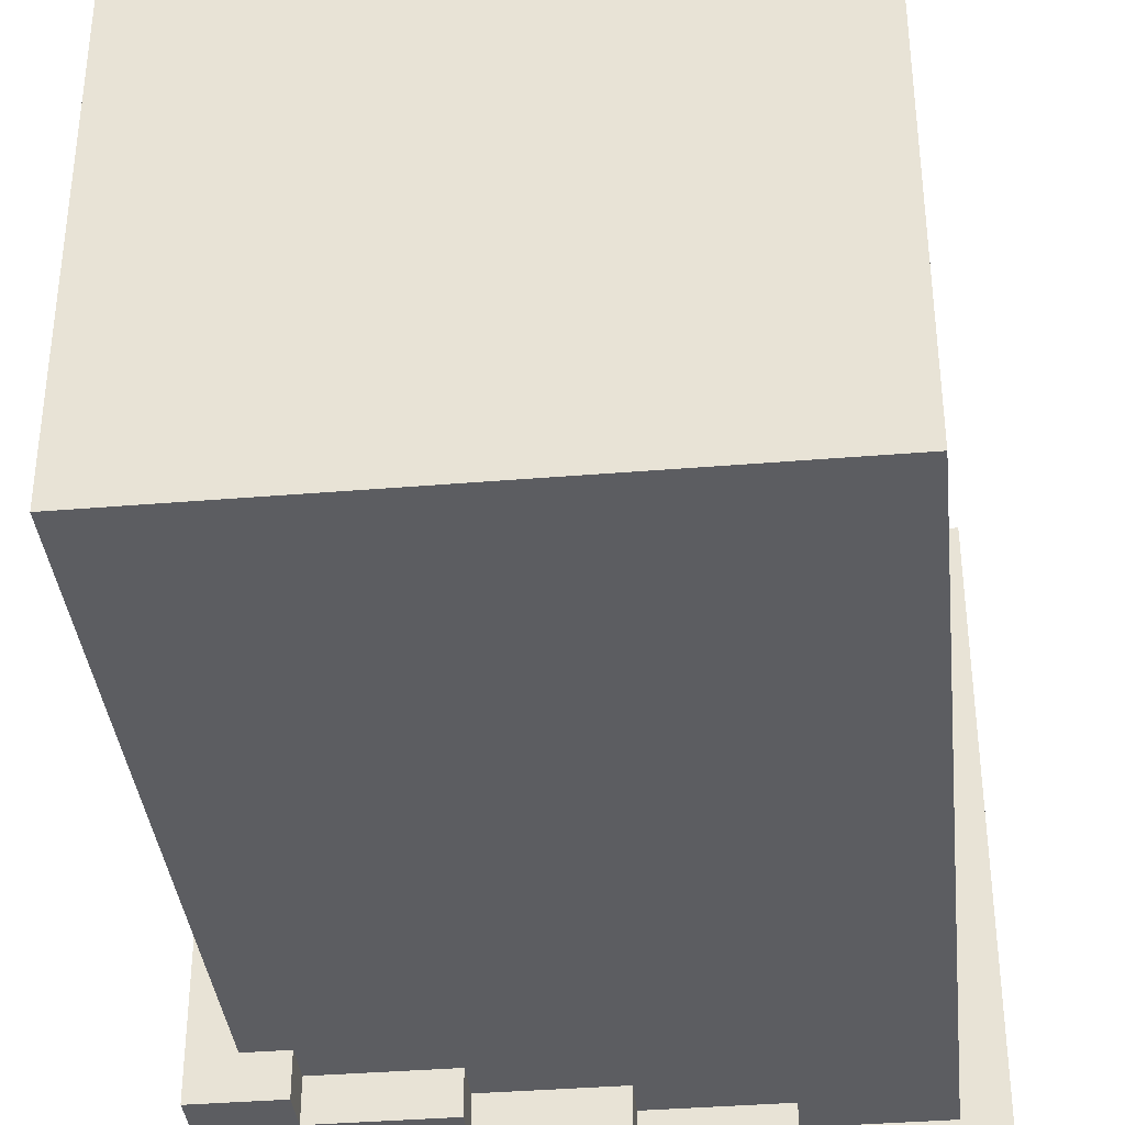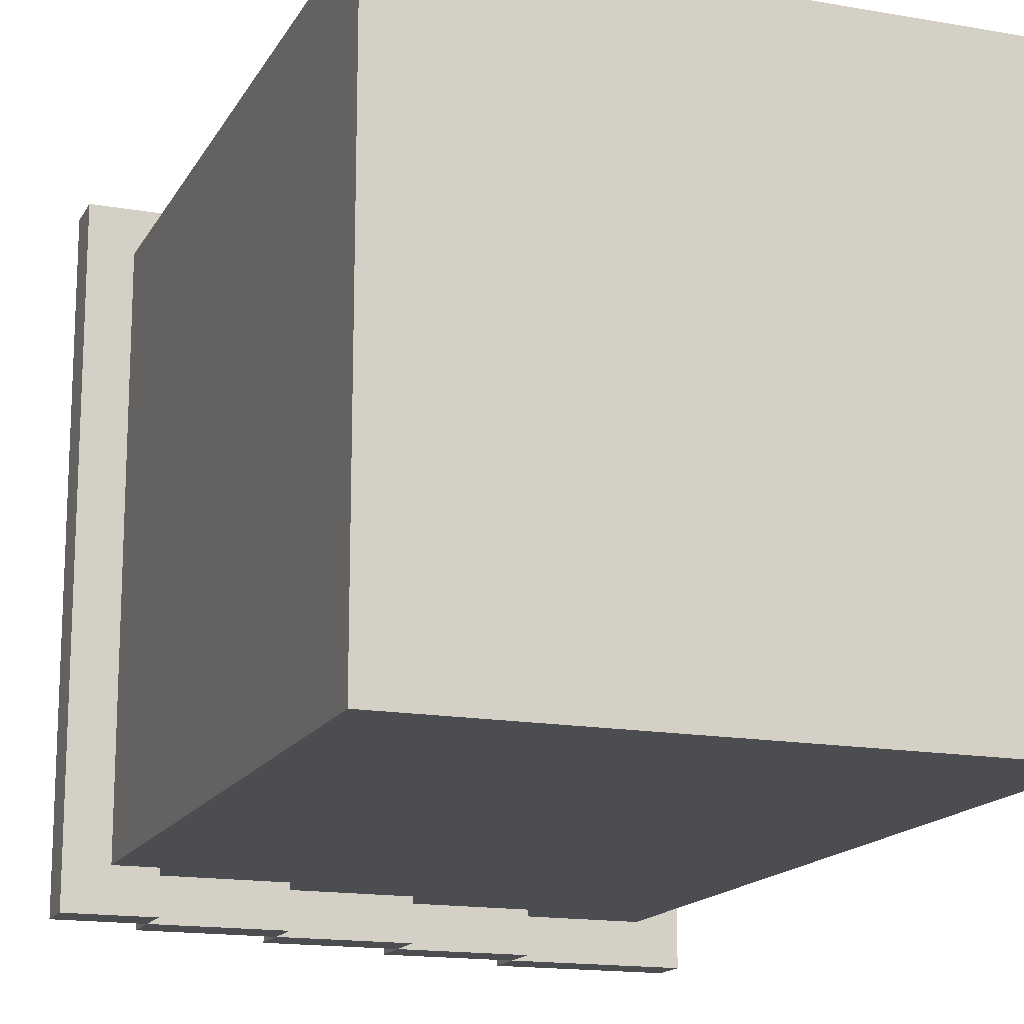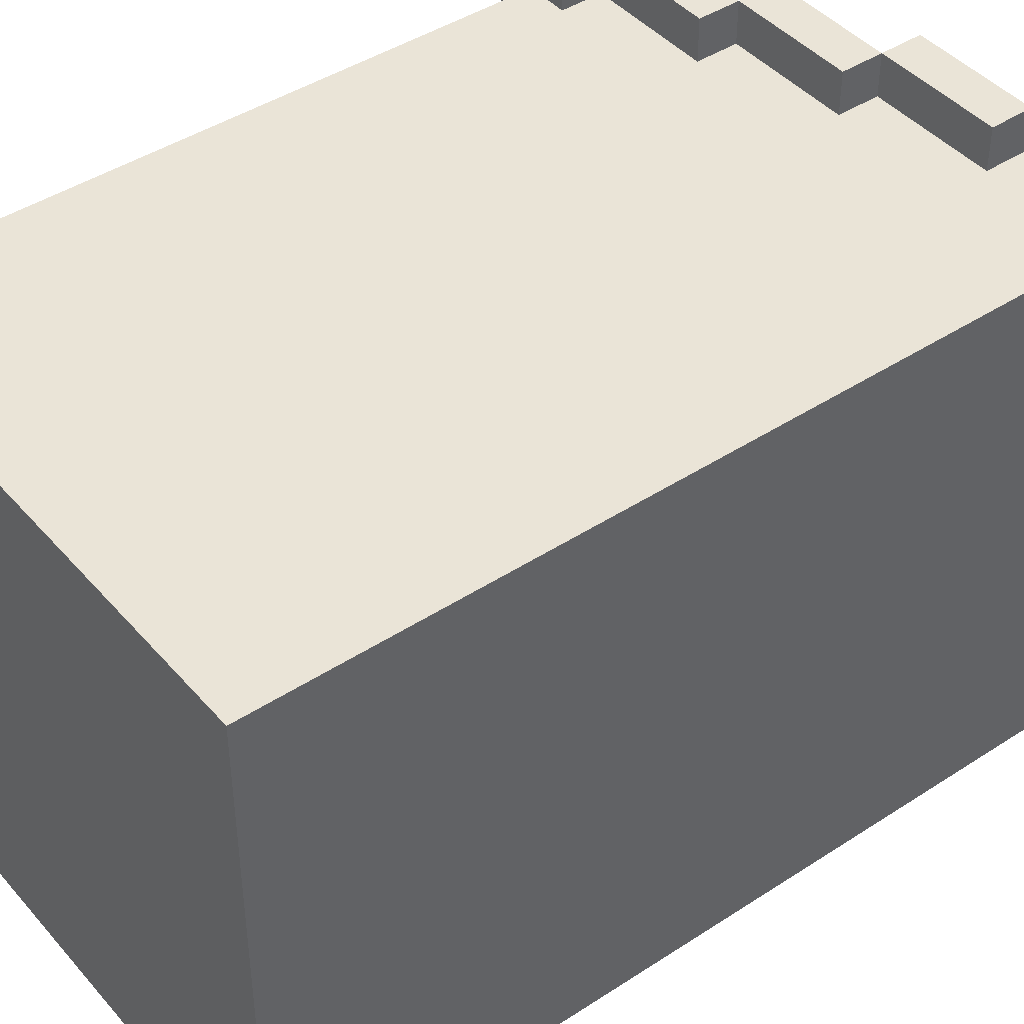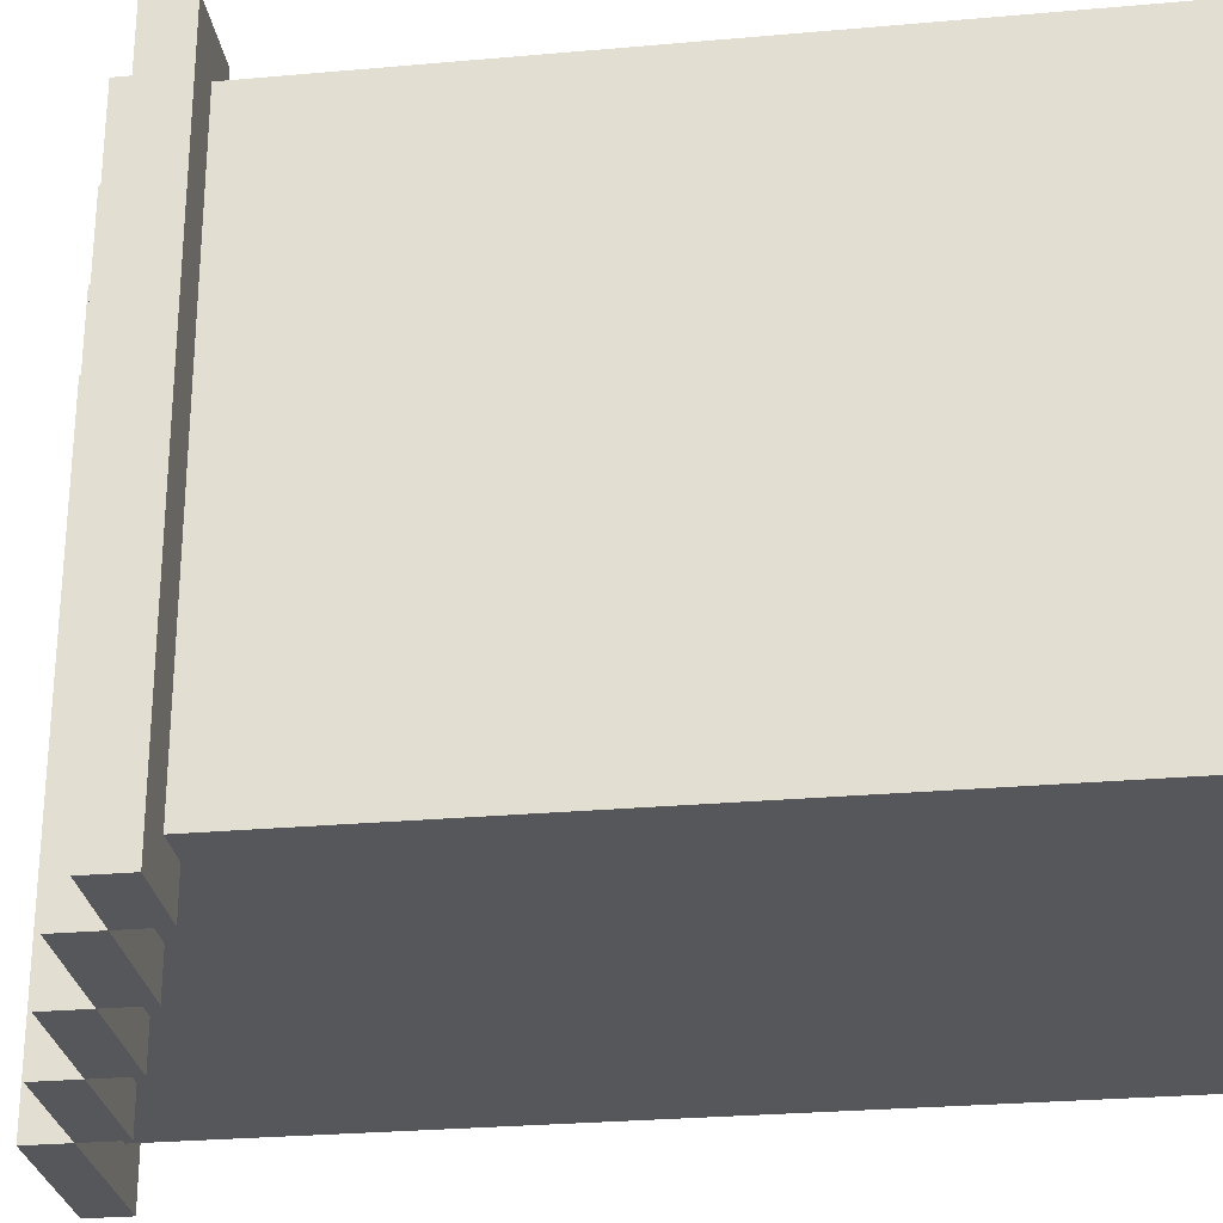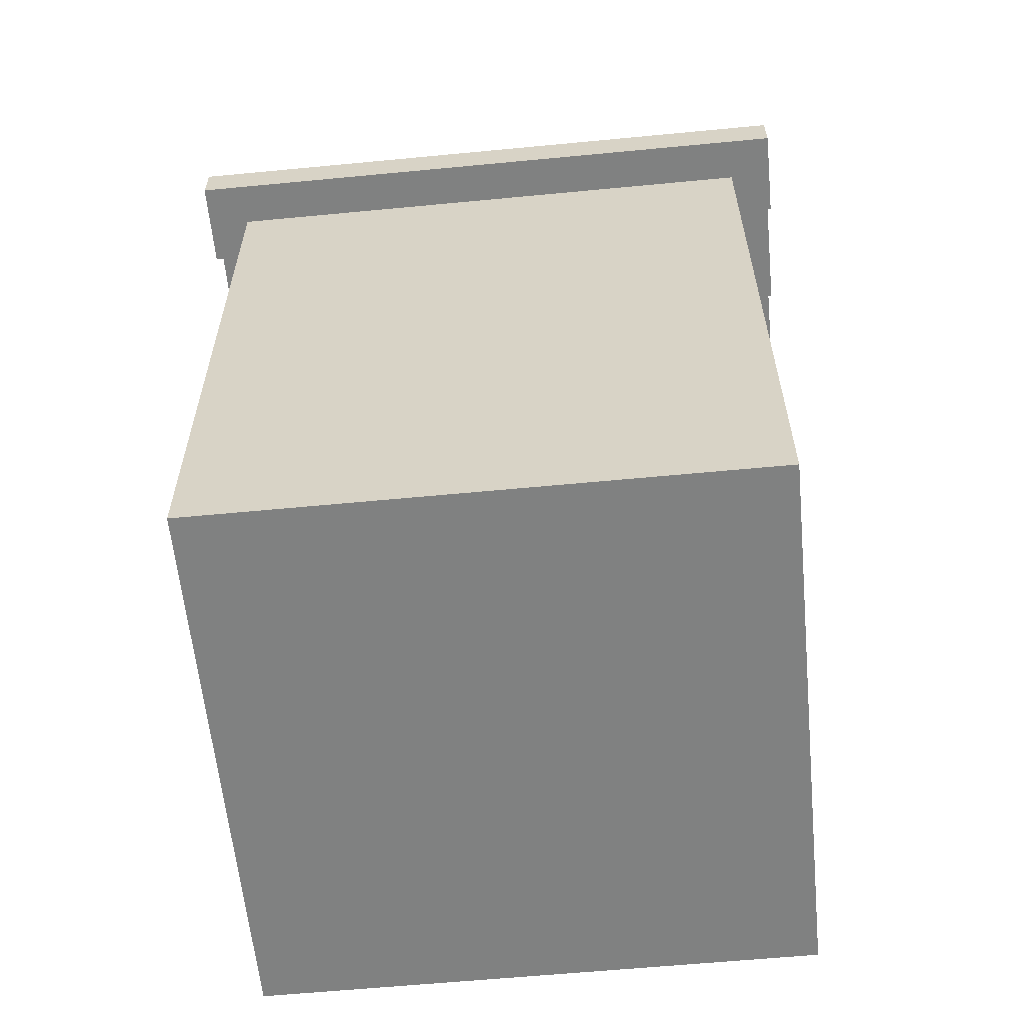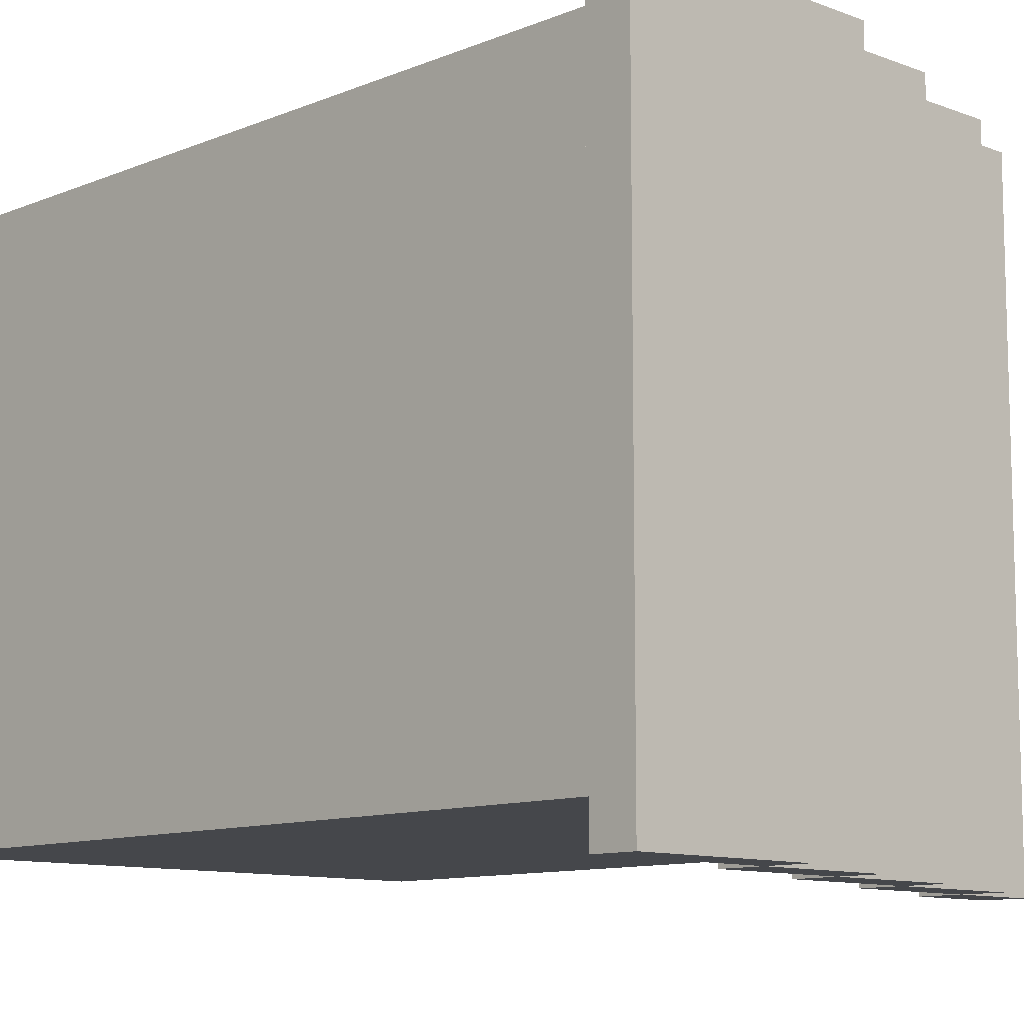
<metadata>
{"format":"obj","ext":"obj","renderer":"f3d","projection":"perspective","resolution":1024,"background":"white","views":[{"elev":-37.2,"azim":6.1,"up":"+Z"},{"elev":-15.8,"azim":-20.2,"up":"+Z"},{"elev":43.6,"azim":52.4,"up":"+Z"},{"elev":-27.4,"azim":-82.2,"up":"+Z"},{"elev":-60.3,"azim":-84.4,"up":"+Y"},{"elev":-10.5,"azim":136.2,"up":"+Z"}]}
</metadata>
<code>
o
v -7.4 1.7 -2.7
v -7.4 1.7 -4.2
v -7.4 1.8 -2.7
v -7.4 1.8 -4.2
v -7.3 0.1 -2.8
v -7.3 0.1 -4.1
v -7.3 1.7 -2.8
v -7.3 1.7 -4.1
v -7.2 1.8 -2.7
v -7.2 1.8 -4.2
v -7.2 1.9 -2.7
v -7.2 1.9 -4.2
v -6.9 1.9 -2.7
v -6.9 1.9 -4.2
v -6.9 2 -2.7
v -6.9 2 -4.2
v -6.6 2 -2.7
v -6.6 2 -4.2
v -6.6 2.1 -2.7
v -6.6 2.1 -4.2
v -6.3 2.1 -2.7
v -6.3 2.1 -4.2
v -6.3 2.2 -2.7
v -6.3 2.2 -4.2
v -7.2 1.7 -2.7
v -7.2 1.7 -2.8
v -7.2 1.7 -4.1
v -7.2 1.7 -4.2
v -7.2 1.8 -2.7
v -7.2 1.8 -2.8
v -7.2 1.8 -4.1
v -7.2 1.8 -4.2
v -6.9 1.8 -2.7
v -6.9 1.8 -2.8
v -6.9 1.8 -4.1
v -6.9 1.8 -4.2
v -6.9 1.9 -2.7
v -6.9 1.9 -2.8
v -6.9 1.9 -4.1
v -6.9 1.9 -4.2
v -6.6 1.9 -2.7
v -6.6 1.9 -2.8
v -6.6 1.9 -4.1
v -6.6 1.9 -4.2
v -6.6 2 -2.7
v -6.6 2 -2.8
v -6.6 2 -4.1
v -6.6 2 -4.2
v -6.3 2 -2.7
v -6.3 2 -2.8
v -6.3 2 -4.1
v -6.3 2 -4.2
v -6.3 2.1 -2.7
v -6.3 2.1 -2.8
v -6.3 2.1 -4.1
v -6.3 2.1 -4.2
v -6 0.1 -2.8
v -6 0.1 -4.1
v -6 2.1 -2.8
v -6 2.1 -4.1
v -5.9 2.1 -2.7
v -5.9 2.1 -4.2
v -5.9 2.2 -2.7
v -5.9 2.2 -4.2
v -7.4 1.7 -2.7
v -7.4 1.8 -2.7
v -7.2 1.7 -2.7
v -7.2 1.8 -2.7
v -7.2 1.9 -2.7
v -6.9 1.8 -2.7
v -6.9 1.9 -2.7
v -6.9 2 -2.7
v -6.6 1.9 -2.7
v -6.6 2 -2.7
v -6.6 2.1 -2.7
v -6.3 2 -2.7
v -6.3 2.1 -2.7
v -6.3 2.2 -2.7
v -5.9 2.1 -2.7
v -5.9 2.2 -2.7
v -7.3 0.1 -2.8
v -7.3 1.7 -2.8
v -7.2 1.7 -2.8
v -7.2 1.8 -2.8
v -6.9 1.8 -2.8
v -6.9 1.9 -2.8
v -6.6 1.9 -2.8
v -6.6 2 -2.8
v -6.3 2 -2.8
v -6.3 2.1 -2.8
v -6 0.1 -2.8
v -6 2.1 -2.8
v -7.3 0.1 -4.1
v -7.3 1.7 -4.1
v -7.2 1.7 -4.1
v -7.2 1.8 -4.1
v -6.9 1.8 -4.1
v -6.9 1.9 -4.1
v -6.6 1.9 -4.1
v -6.6 2 -4.1
v -6.3 2 -4.1
v -6.3 2.1 -4.1
v -6 0.1 -4.1
v -6 2.1 -4.1
v -7.4 1.7 -4.2
v -7.4 1.8 -4.2
v -7.2 1.7 -4.2
v -7.2 1.8 -4.2
v -7.2 1.9 -4.2
v -6.9 1.8 -4.2
v -6.9 1.9 -4.2
v -6.9 2 -4.2
v -6.6 1.9 -4.2
v -6.6 2 -4.2
v -6.6 2.1 -4.2
v -6.3 2 -4.2
v -6.3 2.1 -4.2
v -6.3 2.2 -4.2
v -5.9 2.1 -4.2
v -5.9 2.2 -4.2
v -7.3 0.1 -2.8
v -6 0.1 -2.8
v -7.3 0.1 -4.1
v -6 0.1 -4.1
v -7.4 1.7 -2.7
v -7.2 1.7 -2.7
v -7.3 1.7 -2.8
v -7.2 1.7 -2.8
v -7.3 1.7 -4.1
v -7.2 1.7 -4.1
v -7.4 1.7 -4.2
v -7.2 1.7 -4.2
v -7.2 1.8 -2.7
v -6.9 1.8 -2.7
v -7.2 1.8 -2.8
v -6.9 1.8 -2.8
v -7.2 1.8 -4.1
v -6.9 1.8 -4.1
v -7.2 1.8 -4.2
v -6.9 1.8 -4.2
v -6.9 1.9 -2.7
v -6.6 1.9 -2.7
v -6.9 1.9 -2.8
v -6.6 1.9 -2.8
v -6.9 1.9 -4.1
v -6.6 1.9 -4.1
v -6.9 1.9 -4.2
v -6.6 1.9 -4.2
v -6.6 2 -2.7
v -6.3 2 -2.7
v -6.6 2 -2.8
v -6.3 2 -2.8
v -6.6 2 -4.1
v -6.3 2 -4.1
v -6.6 2 -4.2
v -6.3 2 -4.2
v -6.3 2.1 -2.7
v -5.9 2.1 -2.7
v -6.3 2.1 -2.8
v -6 2.1 -2.8
v -6.3 2.1 -4.1
v -6 2.1 -4.1
v -6.3 2.1 -4.2
v -5.9 2.1 -4.2
v -7.4 1.8 -2.7
v -7.2 1.8 -2.7
v -7.4 1.8 -4.2
v -7.2 1.8 -4.2
v -7.2 1.9 -2.7
v -6.9 1.9 -2.7
v -7.2 1.9 -4.2
v -6.9 1.9 -4.2
v -6.9 2 -2.7
v -6.6 2 -2.7
v -6.9 2 -4.2
v -6.6 2 -4.2
v -6.6 2.1 -2.7
v -6.3 2.1 -2.7
v -6.6 2.1 -4.2
v -6.3 2.1 -4.2
v -6.3 2.2 -2.7
v -5.9 2.2 -2.7
v -6.3 2.2 -4.2
v -5.9 2.2 -4.2
f 3 2 1
f 4 2 3
f 7 6 5
f 8 6 7
f 11 10 9
f 12 10 11
f 15 14 13
f 16 14 15
f 19 18 17
f 20 18 19
f 23 22 21
f 24 22 23
f 25 26 29
f 29 26 30
f 27 28 31
f 31 28 32
f 33 34 37
f 37 34 38
f 35 36 39
f 39 36 40
f 41 42 45
f 45 42 46
f 43 44 47
f 47 44 48
f 49 50 53
f 53 50 54
f 51 52 55
f 55 52 56
f 57 58 59
f 59 58 60
f 61 62 63
f 63 62 64
f 67 66 65
f 68 66 67
f 70 69 68
f 71 69 70
f 73 72 71
f 74 72 73
f 76 75 74
f 77 75 76
f 79 78 77
f 80 78 79
f 83 82 81
f 85 84 83
f 87 86 85
f 89 88 87
f 91 83 81
f 91 90 89
f 91 89 87
f 91 87 85
f 91 85 83
f 92 90 91
f 93 94 95
f 95 96 97
f 97 98 99
f 99 100 101
f 93 95 103
f 101 102 103
f 99 101 103
f 97 99 103
f 95 97 103
f 103 102 104
f 105 106 107
f 107 106 108
f 108 109 110
f 110 109 111
f 111 112 113
f 113 112 114
f 114 115 116
f 116 115 117
f 117 118 119
f 119 118 120
f 123 122 121
f 124 122 123
f 127 126 125
f 128 126 127
f 129 127 125
f 131 129 125
f 131 130 129
f 132 130 131
f 135 134 133
f 136 134 135
f 139 138 137
f 140 138 139
f 143 142 141
f 144 142 143
f 147 146 145
f 148 146 147
f 151 150 149
f 152 150 151
f 155 154 153
f 156 154 155
f 159 158 157
f 160 158 159
f 162 158 160
f 163 162 161
f 164 158 162
f 164 162 163
f 165 166 167
f 167 166 168
f 169 170 171
f 171 170 172
f 173 174 175
f 175 174 176
f 177 178 179
f 179 178 180
f 181 182 183
f 183 182 184

</code>
